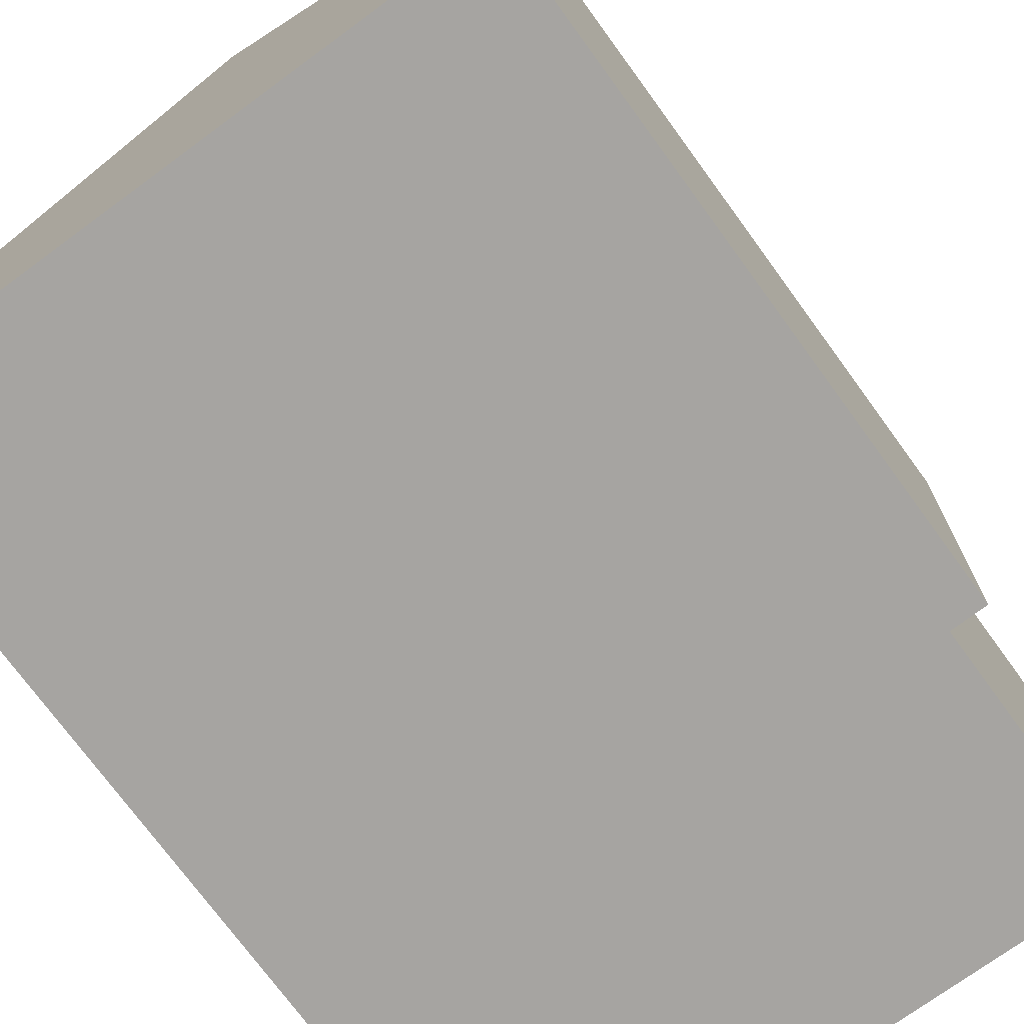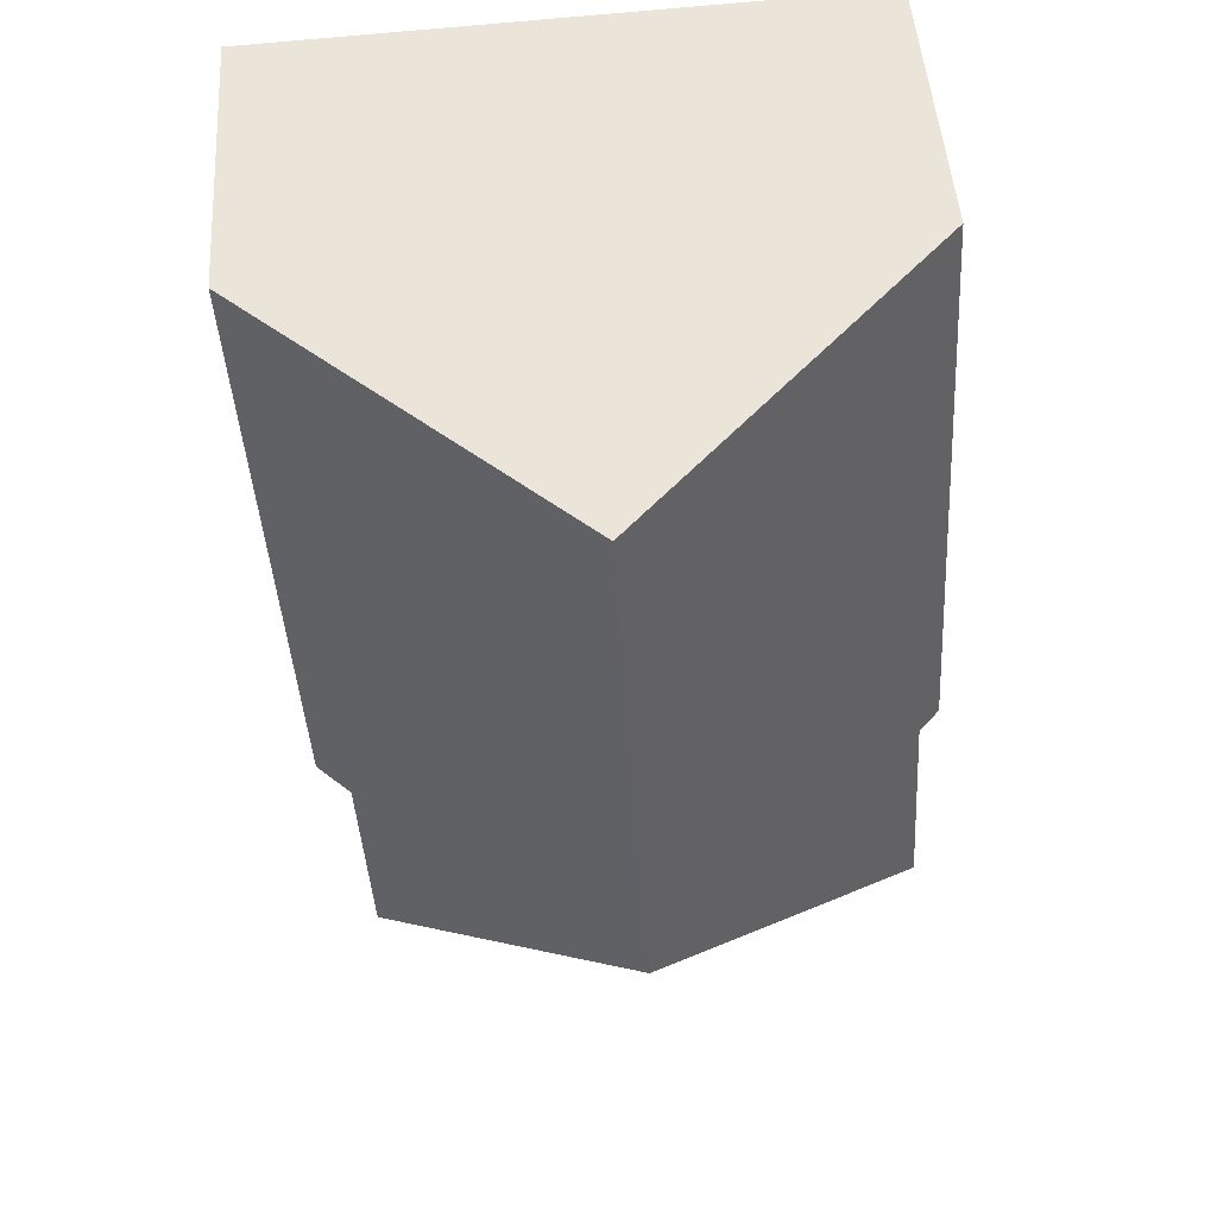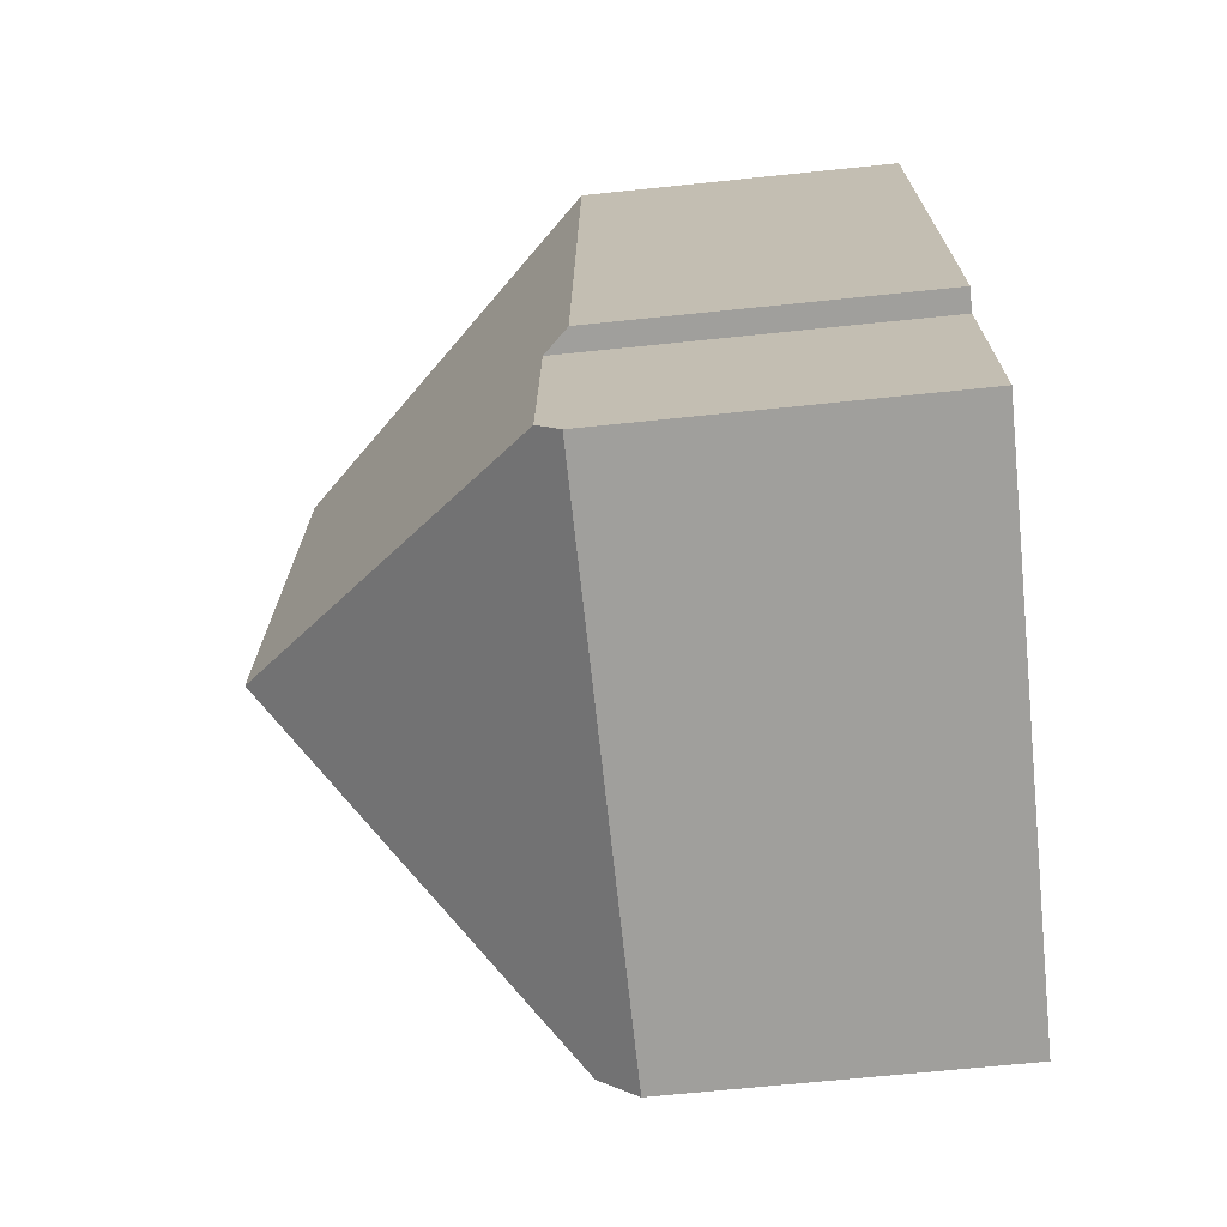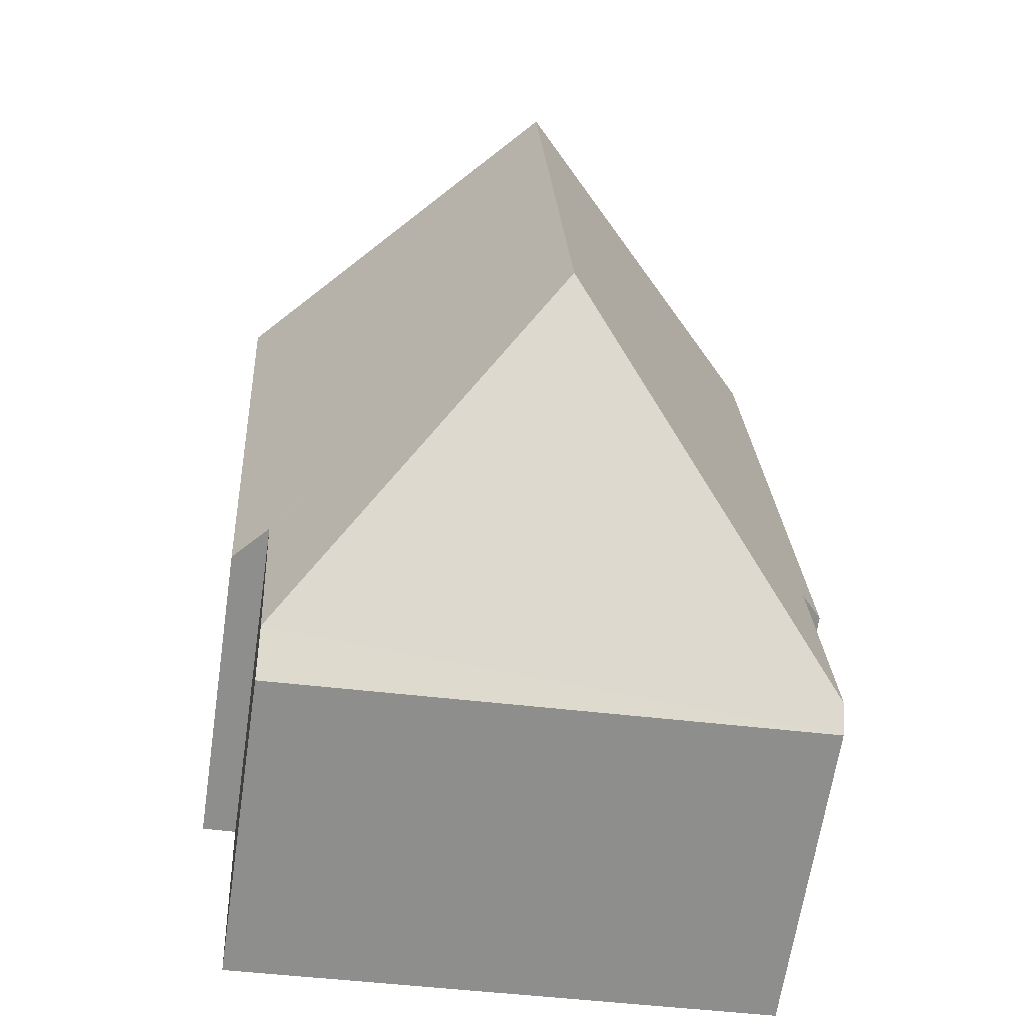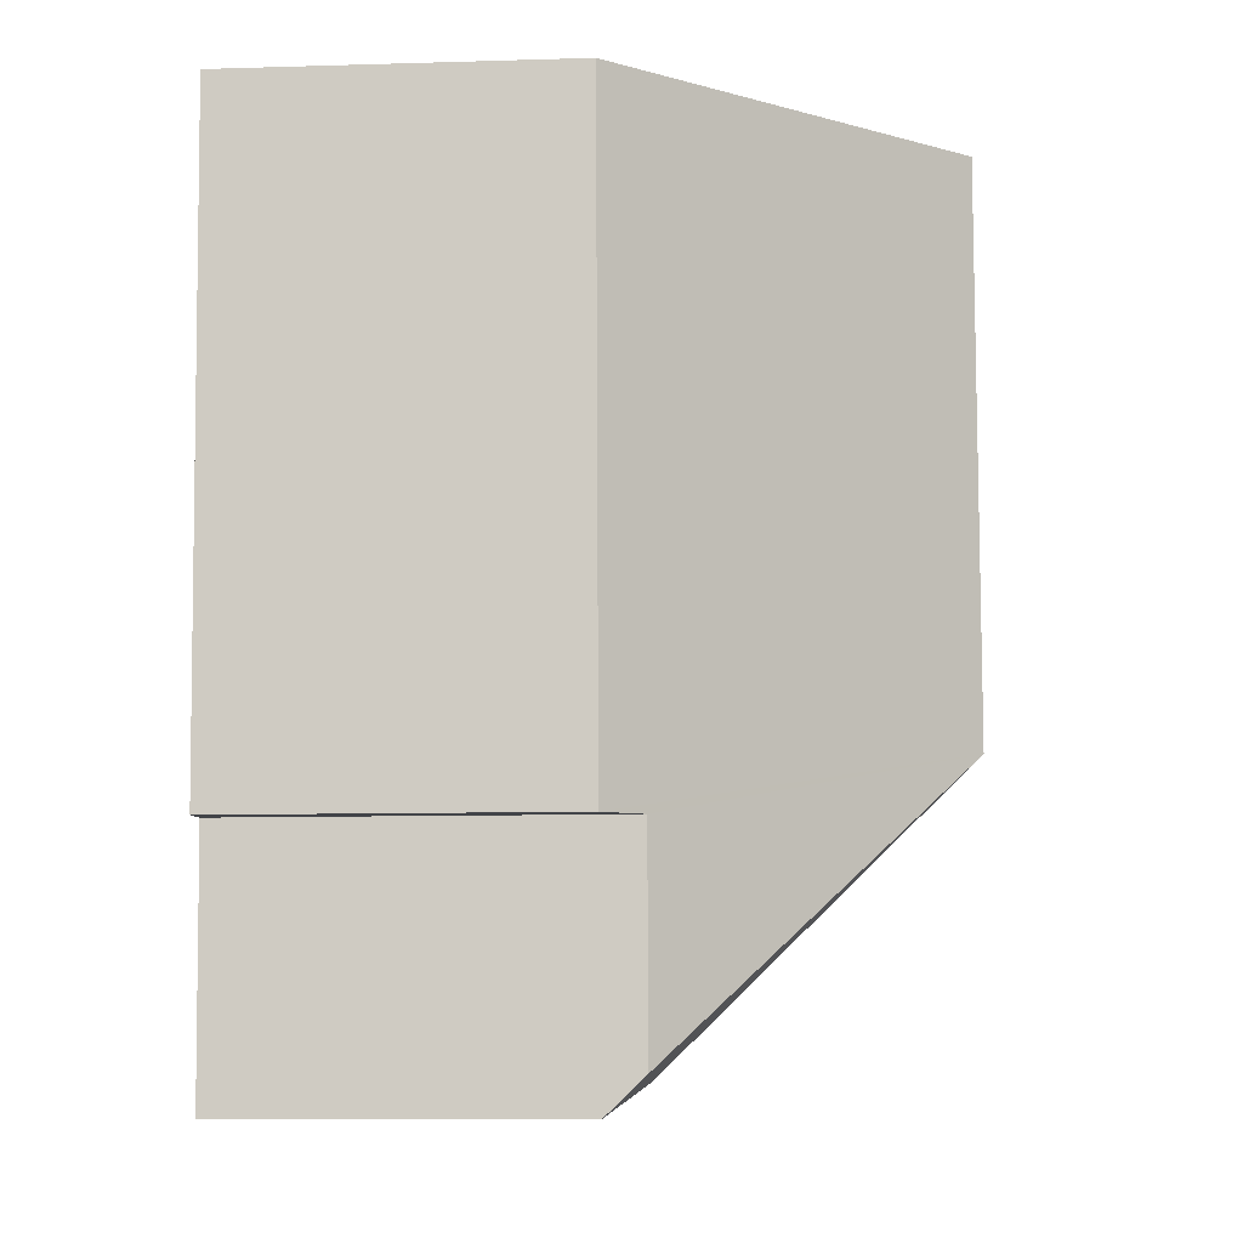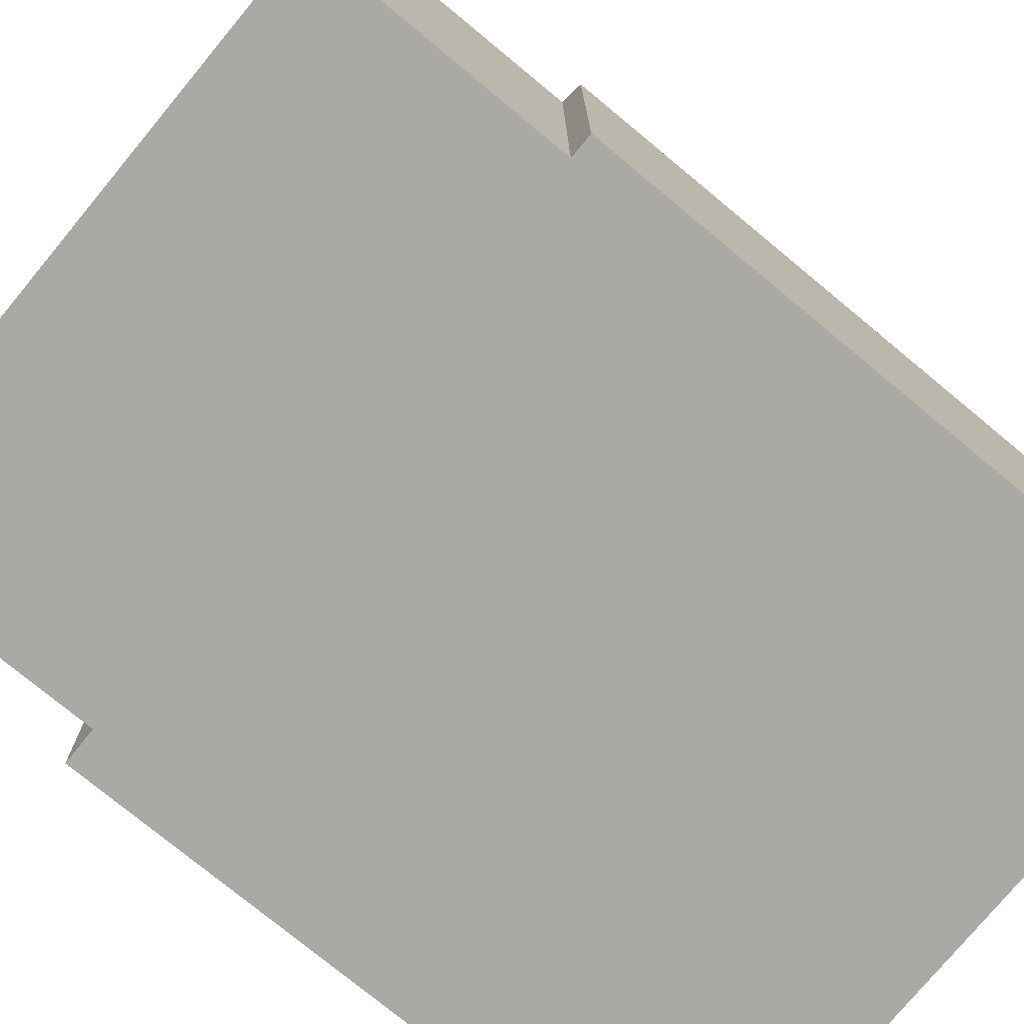
<metadata>
{"format":"obj","ext":"obj","renderer":"f3d","projection":"perspective","resolution":1024,"background":"white","views":[{"elev":-73.5,"azim":39.5,"up":"+Y"},{"elev":47.5,"azim":176.2,"up":"+Z"},{"elev":-67.8,"azim":-84.1,"up":"+Z"},{"elev":-65.0,"azim":171.6,"up":"+Z"},{"elev":-10.2,"azim":94.3,"up":"+Z"},{"elev":-75.6,"azim":-126.2,"up":"+Y"}]}
</metadata>
<code>
v  0.13 5.274 -3.892
v  9.024 5.83 -3.853
v  8.99 5.23 -4.424
v  4.948 10.39 0.721
v  0.15 5.63 -3.554
v  9.072 5.83 -3.049
v  9.221 5.83 -0.568
v  9.774 5.249 -0.591
v  10.36 5.249 9.157
v  5.474 10.39 9.51
v  10.36 5.249 9.24
v  0.586 5.249 9.78
v  0.362 5.63 -0.022
v  0 5.249 3.214e-16
v  0 0 0
v  0.586 -5.989e-16 9.78
v  0.362 1.347e-18 -0.022
v  0.13 2.383e-16 -3.892
v  0.15 2.176e-16 -3.554
v  5.474 -5.823e-16 9.51
v  10.36 -5.658e-16 9.24
v  9.774 3.619e-17 -0.591
v  10.36 -5.607e-16 9.157
v  9.221 3.478e-17 -0.568
v  9.024 2.359e-16 -3.853
v  8.99 2.709e-16 -4.424
v  9.072 1.867e-16 -3.049
g defaultobject
f 1 2 3
f 2 1 4
f 4 1 5
f 2 4 6
f 7 6 4
f 8 7 4
f 9 8 4
f 10 9 4
f 11 9 10
f 12 13 14
f 13 12 4
f 4 12 10
f 4 5 13
f 15 12 14
f 12 15 16
f 1 13 5
f 13 1 17
f 17 1 18
f 17 18 19
f 12 11 10
f 11 12 16
f 11 16 20
f 11 20 21
f 21 9 11
f 9 21 8
f 8 21 22
f 22 21 23
f 24 6 7
f 6 24 2
f 2 24 3
f 3 24 25
f 3 25 26
f 25 24 27
f 8 24 7
f 24 8 22
f 3 18 1
f 18 3 26
f 17 14 13
f 14 17 15
f 26 19 18
f 19 26 17
f 17 26 25
f 17 25 27
f 17 27 24
f 17 16 15
f 16 17 24
f 16 24 22
f 16 22 23
f 16 23 20
f 20 23 21

</code>
